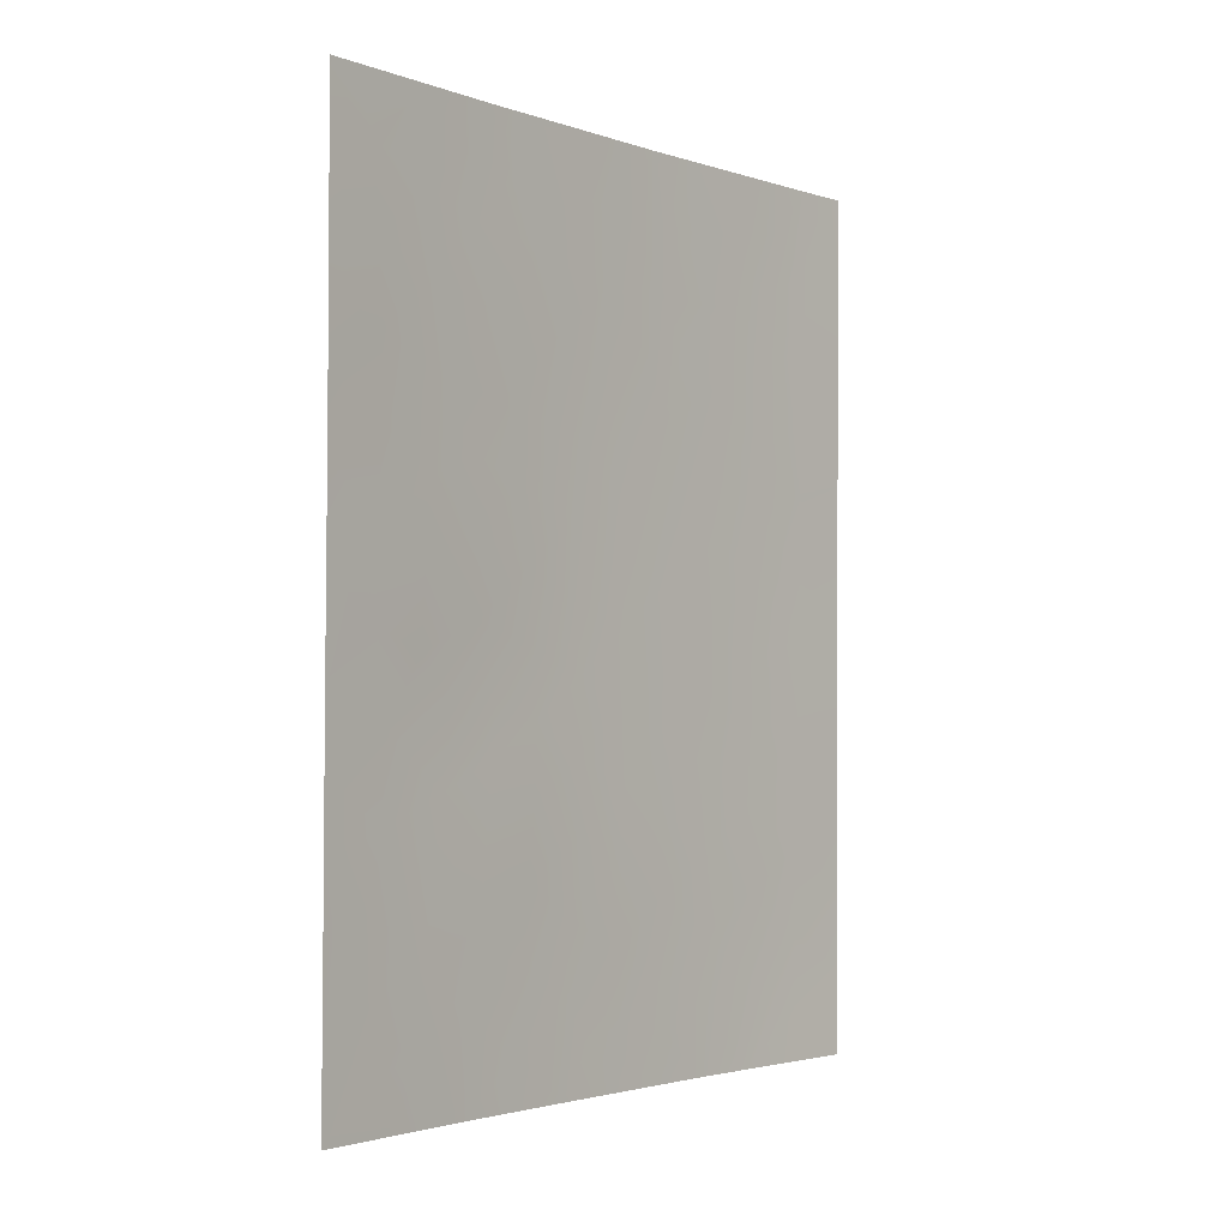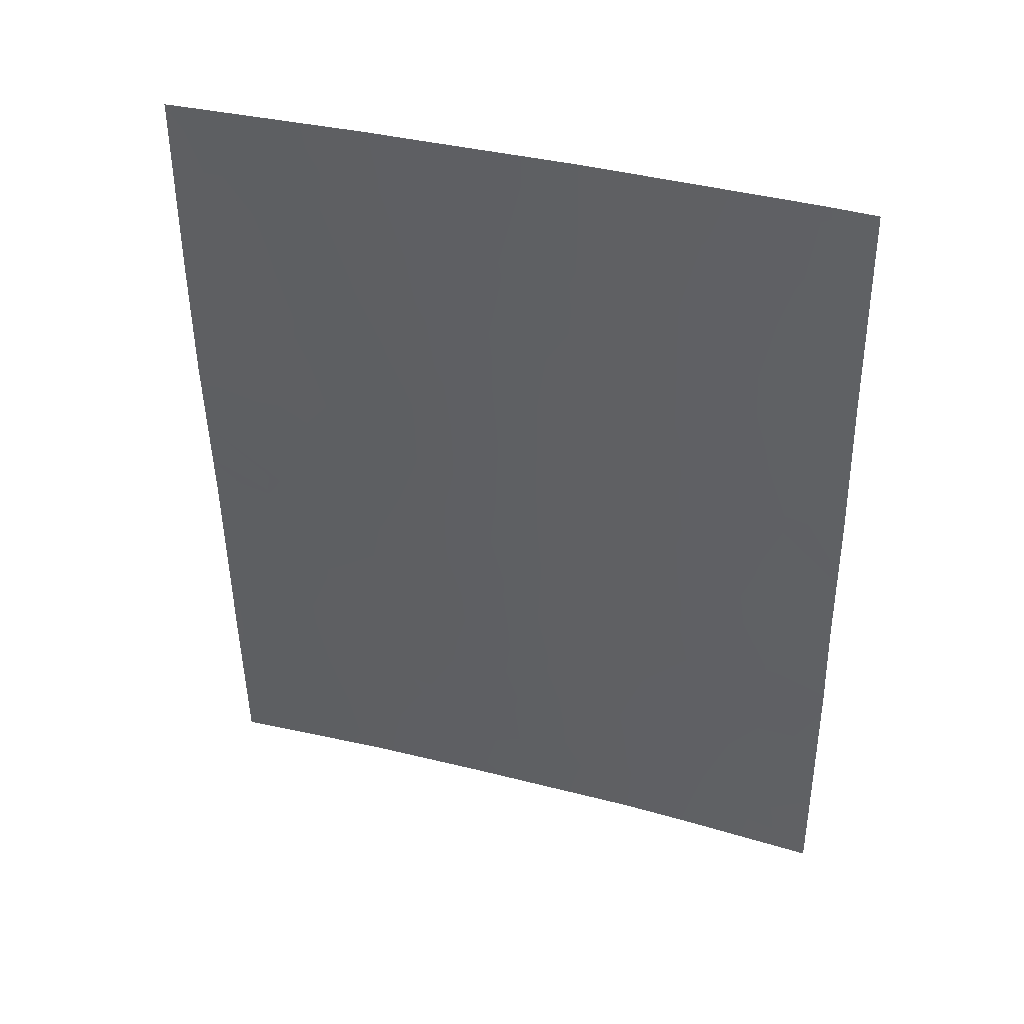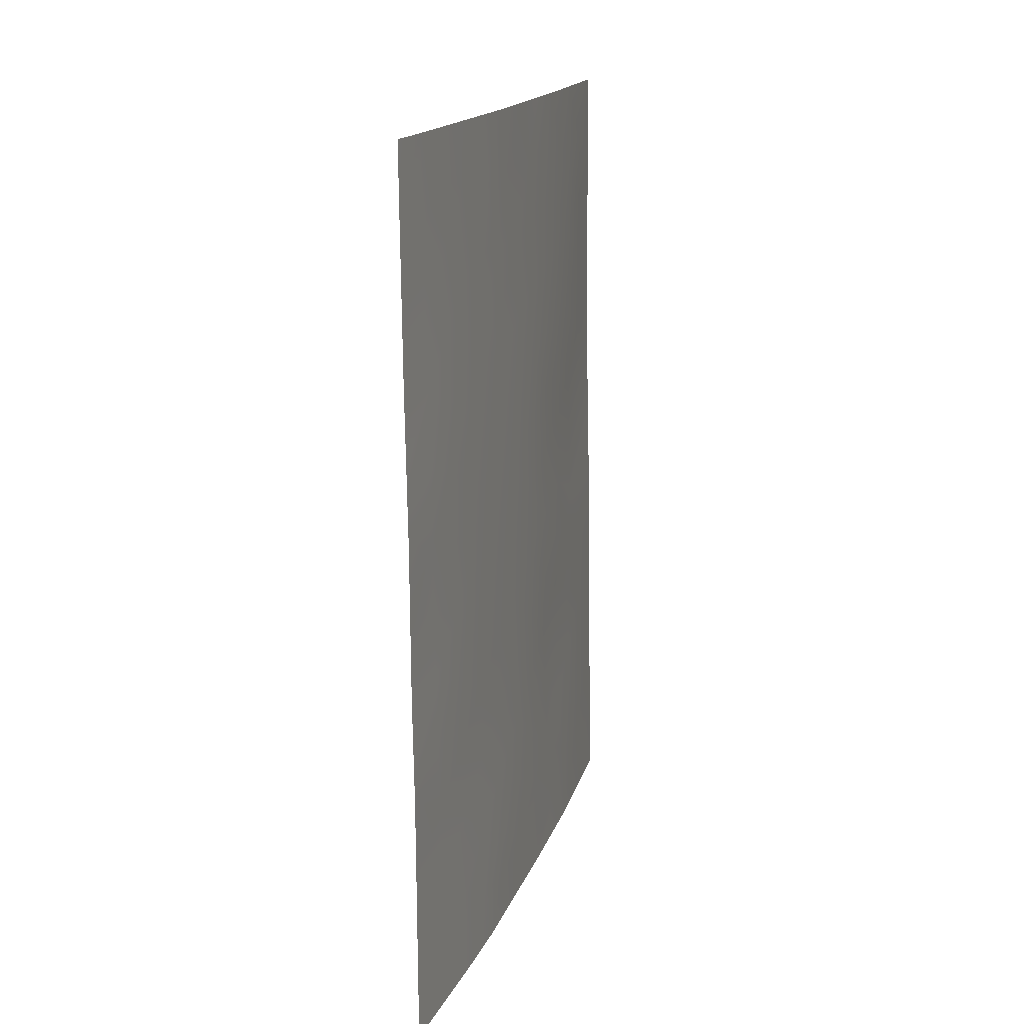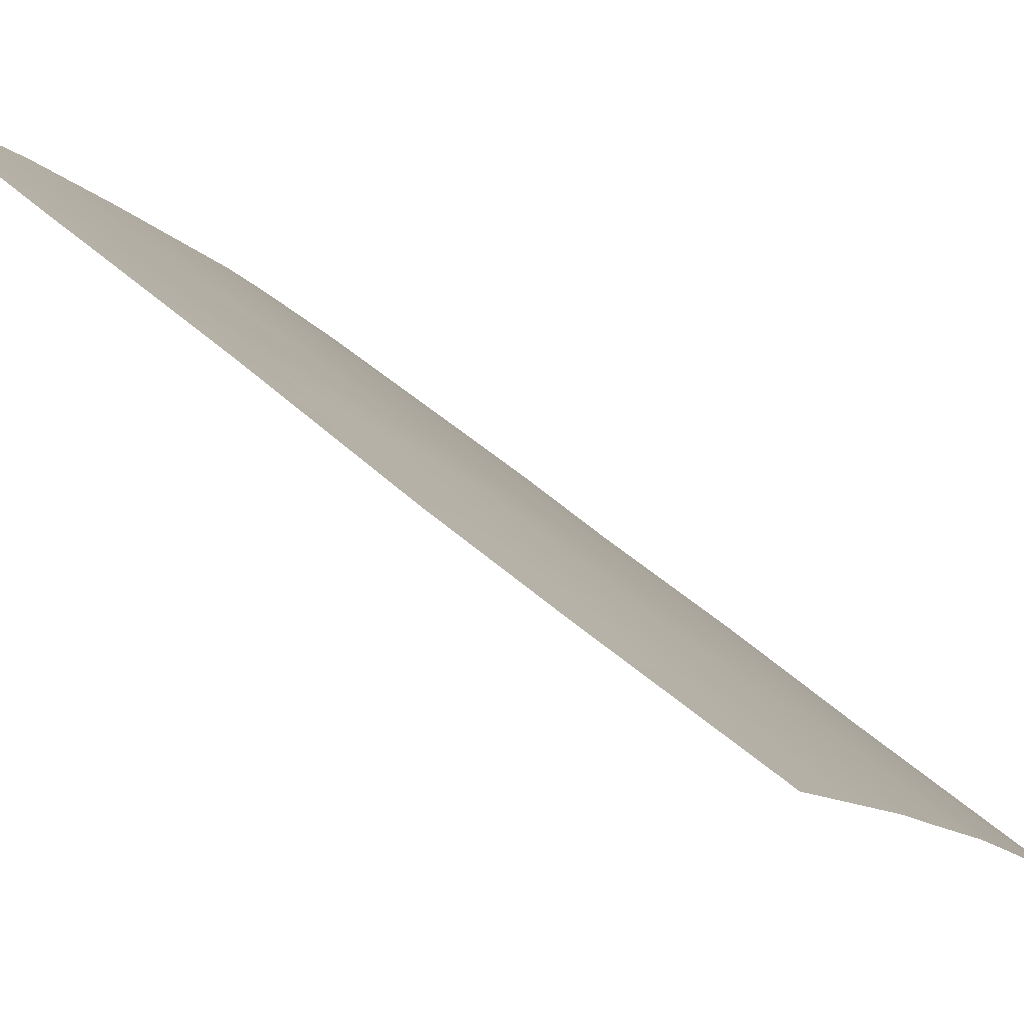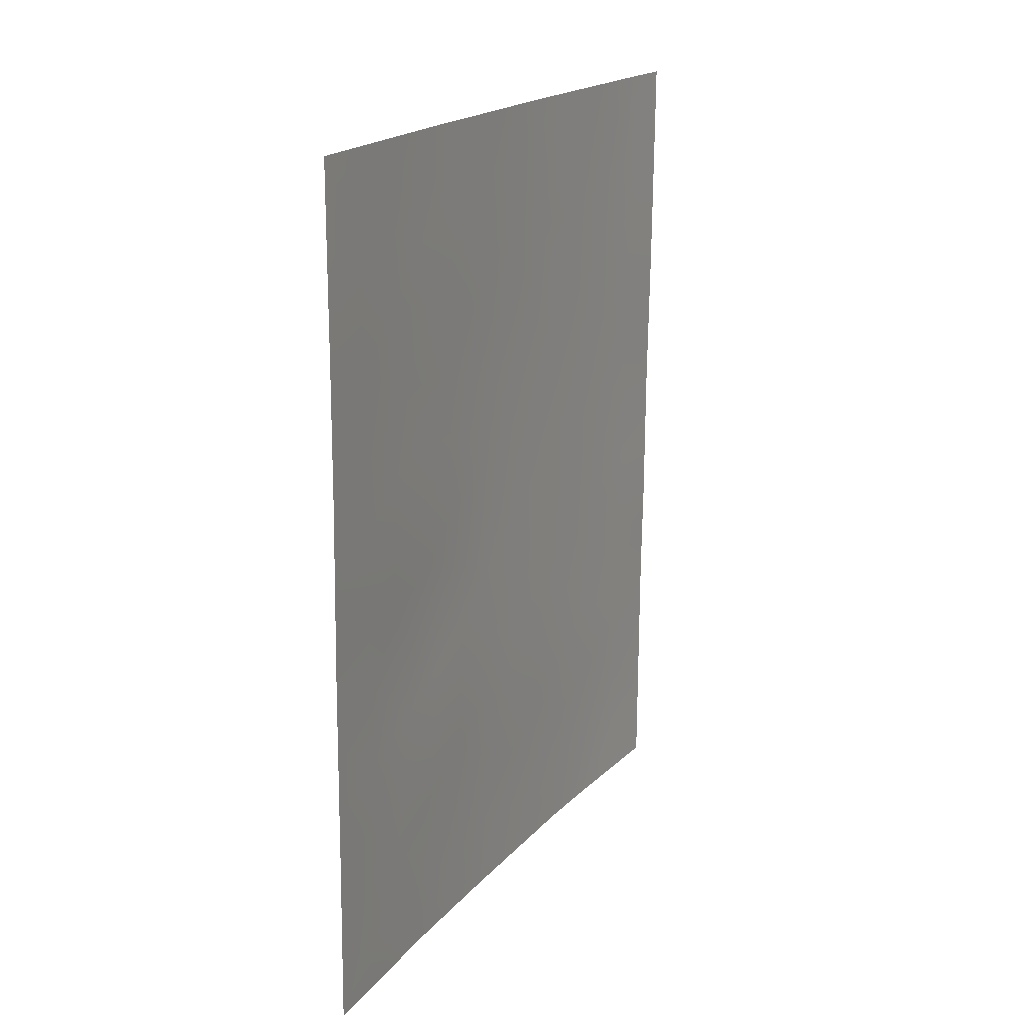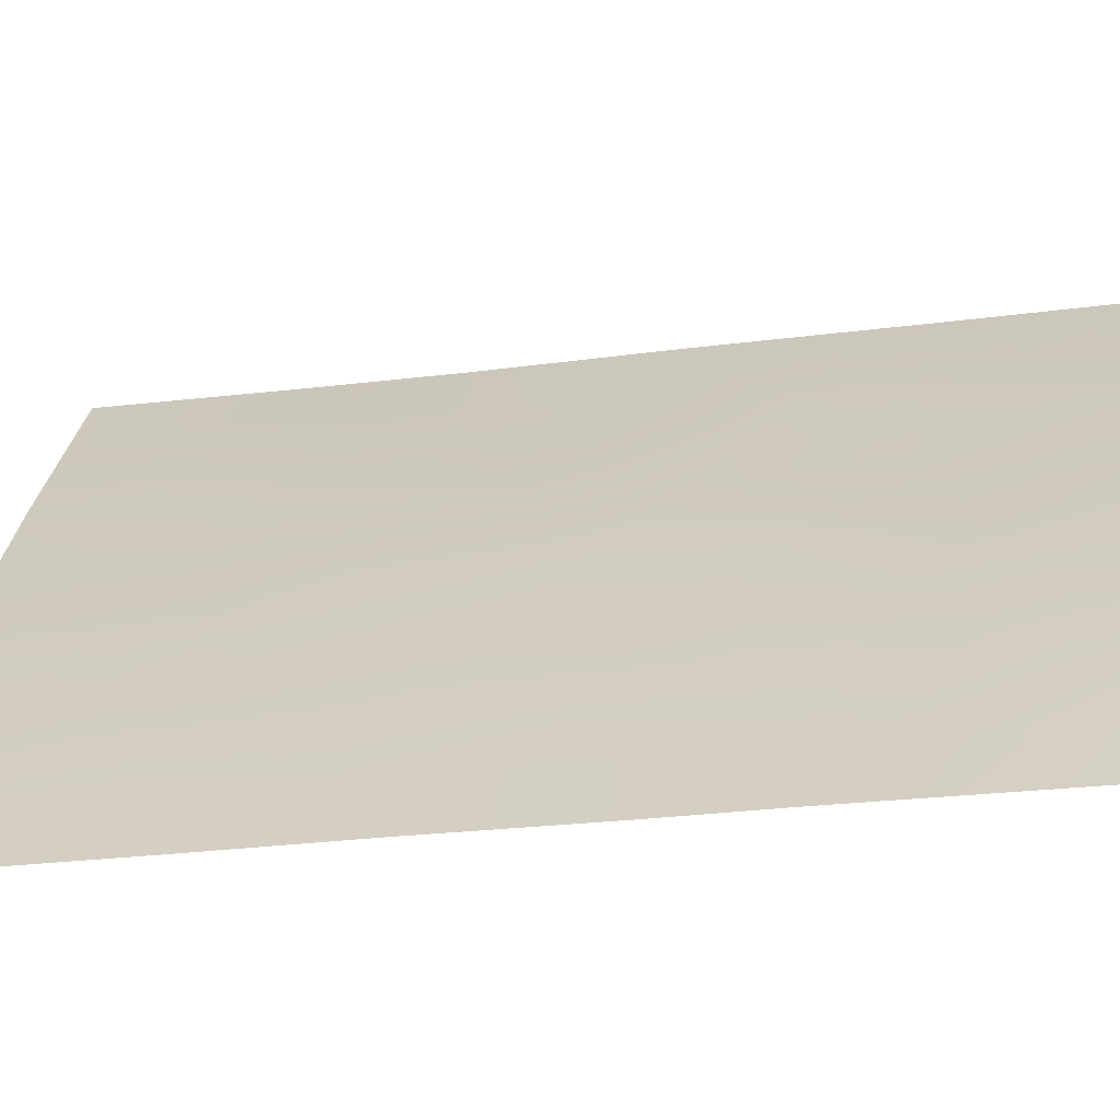
<metadata>
{"format":"obj","ext":"obj","renderer":"f3d","projection":"perspective","resolution":1024,"background":"white","views":[{"elev":-2.4,"azim":-104.7,"up":"+Z"},{"elev":39.0,"azim":-36.9,"up":"+Z"},{"elev":16.4,"azim":50.9,"up":"+Z"},{"elev":50.7,"azim":-46.8,"up":"+Y"},{"elev":18.9,"azim":-116.9,"up":"+Z"},{"elev":-27.3,"azim":100.0,"up":"+Y"}]}
</metadata>
<code>
v 61.84 30.72 49.05
v 61.83 30.72 50
v 61.43 31.35 50
v 56.17 38.72 45.6
v 60.94 32.19 46.43
v 57.35 37.22 46.63
v 57.2 37.44 44.38
v 58.02 36.43 43.05
v 58.85 35.42 38
v 60.97 32.24 42.49
v 58.29 35.85 50
v 57.81 36.8 39.19
v 57.79 36.89 38
v 56.18 38.66 50
v 56.13 38.72 49.85
v 60.98 32.32 39.22
v 58.67 35.48 46.21
v 56.31 38.72 40.44
v 61.94 30.72 42.87
v 61.98 30.72 41.49
v 59.95 33.72 43.47
v 56.9 37.92 42.6
v 57.75 36.73 44.92
v 59.57 34.08 50
v 59.91 33.81 41.44
v 61.99 30.72 40.38
v 60.98 32.05 48.47
v 60.08 33.34 50
v 56.14 38.72 47.44
v 56.33 38.46 50
v 62 30.72 38
v 56.13 38.72 50
v 61.87 30.72 46.95
v 57.87 36.43 50
v 56.26 38.72 43.11
v 56.38 38.72 38
v 56.3 38.72 41.17
v 60.36 33.28 38
v 58.88 35.25 44.18
v 58.94 35.19 42.23
v 61.93 30.72 44.94
v 58.35 35.83 48.43
v 59.71 33.94 48.14
v 57.12 37.48 48.83
v 60.92 32.42 38
v 59.86 33.8 45.47
v 57.92 36.57 41.23
v 59.96 33.83 39.43
v 60.98 32.18 44.48
v 58.9 35.3 40.22
v 57.23 37.39 45.46
v 57.71 36.77 45.81
v 56.21 38.72 44.36
v 56.72 38.08 43.74
v 56.7 38.07 44.81
v 57.2 37.48 43.46
v 61.48 31.52 39.77
v 60.94 32.32 40.36
v 58.34 36.1 38.65
v 58.32 36.15 38
v 56.59 38.15 49.21
v 61.96 30.72 42.18
v 61.47 31.46 42.79
v 61.47 31.49 41.92
v 56.34 38.72 39.22
v 61.06 31.91 49.3
v 60.75 32.34 50
v 60.55 32.68 49.18
v 56.14 38.72 48.65
v 56.64 38.09 48.15
v 56.7 38.02 47.1
v 57.22 37.36 47.8
v 59.37 34.39 49.1
v 59.95 33.55 49.03
v 61.42 31.39 47.75
v 60.94 32.16 47.46
v 61.42 31.43 46.72
v 57.55 36.89 49.35
v 57.1 37.45 50
v 61.86 30.72 48
v 61.44 31.35 48.78
v 57.69 36.72 48.56
v 58.06 36.2 49.28
v 60.45 33.11 38.86
v 59.6 34.35 38
v 60 33.78 38.65
v 59.46 34.54 38.85
v 60.47 32.94 44.04
v 60.44 32.97 45.03
v 59.92 33.74 44.47
v 59.35 34.55 44.83
v 59.41 34.48 43.83
v 60.39 32.94 48.15
v 61.44 31.44 45.72
v 60.96 32.19 45.45
v 61.46 31.44 44.74
v 57.77 36.73 43.84
v 58.23 36.09 45.52
v 58.32 35.98 44.53
v 58.79 35.34 45.17
v 58.4 35.91 43.59
v 61.47 31.44 43.74
v 60.99 32.19 43.48
v 61.46 31.52 40.9
v 60.94 32.29 41.48
v 58.53 35.64 47.3
v 57.86 36.52 47.55
v 58.04 36.31 46.5
v 56.28 38.72 42.14
v 56.85 38.01 41.45
v 59.44 34.47 42.84
v 59.42 34.51 41.84
v 59.94 33.75 42.46
v 59.27 34.64 45.86
v 58.92 35.2 43.21
v 58.43 35.88 41.7
v 58.4 35.95 40.7
v 58.92 35.24 41.24
v 60.41 33.08 40.96
v 59.92 33.84 40.42
v 60.47 32.97 43.03
v 60.44 33.03 42.01
v 58.7 35.32 49.2
v 59.06 34.86 48.09
v 56.16 38.72 46.52
v 56.72 38.03 46.05
v 61.9 30.72 45.95
v 59.4 34.56 40.83
v 58.93 34.96 50
v 61.48 31.53 38.68
v 61.99 30.72 39.19
v 59.42 34.58 39.81
v 59.11 35.04 38.63
v 57.44 37.21 41.82
v 57.39 37.3 40.82
v 57.97 36.5 42.21
v 58.45 35.85 42.66
v 61.93 30.72 43.91
v 57.88 36.68 40.23
v 57.32 37.44 39.83
v 60.44 33.09 39.86
v 57.21 37.6 38.82
v 57.08 37.8 38
v 60.4 33 46.02
v 58.37 36.04 39.68
v 61.46 31.57 38
v 60.39 32.98 47.06
v 59.81 33.85 46.58
v 59.16 34.76 46.93
v 56.72 38.25 38.66
v 56.82 38.07 40.53
v 56.76 38.18 39.55
v 57.55 37.06 42.85
v 60 33.53 47.52
v 59.57 34.16 47.43
v 58.85 35.39 39.35
f 1 2 3
f 51 23 52
f 57 104 58
f 9 59 60
f 62 63 64
f 36 150 65
f 66 67 68
f 69 70 61
f 71 72 70
f 32 15 14
f 75 76 77
f 61 44 79
f 37 18 151
f 80 81 75
f 27 81 66
f 78 82 83
f 16 84 45
f 85 86 87
f 88 89 90
f 90 91 92
f 74 93 68
f 94 95 96
f 98 99 100
f 97 101 99
f 102 103 63
f 104 64 105
f 30 14 15
f 106 107 108
f 109 110 22
f 111 112 113
f 91 114 100
f 115 111 92
f 116 117 118
f 119 120 141
f 121 113 122
f 119 105 122
f 123 124 73
f 125 126 71
f 127 77 94
f 118 128 112
f 42 123 83
f 57 130 131
f 87 132 156
f 134 110 135
f 136 153 134
f 136 116 137
f 96 102 138
f 139 135 140
f 101 137 115
f 48 84 141
f 132 120 128
f 108 52 98
f 140 152 142
f 36 143 150
f 95 144 89
f 72 107 82
f 9 156 59
f 88 121 103
f 117 139 145
f 31 130 146
f 147 76 93
f 114 148 149
f 124 106 149
f 148 144 147
f 6 51 52
f 51 7 23
f 4 53 55
f 53 35 54
f 35 22 54
f 54 56 7
f 16 57 58
f 57 26 104
f 59 13 60
f 13 59 12
f 61 30 15
f 20 62 64
f 62 19 63
f 64 63 10
f 7 56 97
f 56 22 153
f 97 56 153
f 151 18 152
f 27 66 68
f 66 3 67
f 68 67 28
f 15 69 61
f 69 29 70
f 29 71 70
f 71 6 72
f 70 72 44
f 28 24 74
f 73 74 24
f 33 75 77
f 75 27 76
f 77 76 5
f 30 61 79
f 79 44 78
f 79 78 34
f 110 37 151
f 33 80 75
f 80 1 81
f 75 81 27
f 1 3 81
f 66 81 3
f 34 78 83
f 78 44 82
f 83 82 42
f 84 38 45
f 9 85 133
f 85 38 86
f 87 86 48
f 21 88 90
f 88 49 89
f 90 89 46
f 21 90 92
f 90 46 91
f 92 91 39
f 28 74 68
f 74 43 93
f 68 93 27
f 41 94 96
f 94 5 95
f 96 95 49
f 7 97 23
f 17 98 100
f 98 23 99
f 100 99 39
f 23 97 99
f 97 8 101
f 99 101 39
f 19 102 63
f 102 49 103
f 63 103 10
f 58 104 105
f 104 20 64
f 105 64 10
f 17 106 108
f 106 42 107
f 108 107 6
f 104 26 20
f 35 109 22
f 109 37 110
f 21 111 113
f 111 40 112
f 113 112 25
f 39 91 100
f 91 46 114
f 100 114 17
f 39 115 92
f 115 40 111
f 92 111 21
f 40 116 118
f 116 47 117
f 118 117 50
f 58 119 141
f 119 25 120
f 141 120 48
f 10 121 122
f 121 21 113
f 122 113 25
f 25 119 122
f 119 58 105
f 122 105 10
f 123 42 124
f 73 124 43
f 29 125 71
f 125 4 126
f 71 126 6
f 55 7 51
f 126 51 6
f 41 127 94
f 127 33 77
f 94 77 5
f 40 118 112
f 118 50 128
f 112 128 25
f 123 11 83
f 34 83 11
f 123 73 129
f 123 129 11
f 26 57 131
f 57 16 130
f 131 130 31
f 87 48 132
f 47 134 135
f 134 22 110
f 135 110 151
f 47 136 134
f 136 8 153
f 134 153 22
f 8 136 137
f 136 47 116
f 137 116 40
f 41 96 138
f 96 49 102
f 138 102 19
f 12 139 140
f 139 47 135
f 140 135 151
f 39 101 115
f 101 8 137
f 115 137 40
f 58 141 16
f 48 86 84
f 86 38 84
f 141 84 16
f 50 132 128
f 132 48 120
f 128 120 25
f 17 108 98
f 108 6 52
f 98 52 23
f 12 140 142
f 140 151 152
f 13 142 143
f 142 13 12
f 49 95 89
f 95 5 144
f 89 144 46
f 44 72 82
f 72 6 107
f 82 107 42
f 9 133 156
f 59 145 12
f 49 88 103
f 88 21 121
f 103 121 10
f 50 117 145
f 117 47 139
f 145 139 12
f 16 45 130
f 146 130 45
f 43 154 93
f 147 5 76
f 93 76 27
f 17 114 149
f 114 46 148
f 43 124 155
f 124 42 106
f 149 106 17
f 43 155 154
f 148 46 144
f 147 144 5
f 150 152 65
f 150 143 142
f 54 22 56
f 65 152 18
f 142 152 150
f 61 70 44
f 97 153 8
f 73 24 129
f 43 74 73
f 55 51 126
f 4 55 126
f 154 147 93
f 155 149 148
f 155 124 149
f 155 148 154
f 147 154 148
f 55 53 54
f 55 54 7
f 133 87 156
f 156 145 59
f 133 85 87
f 156 132 50
f 145 156 50

</code>
